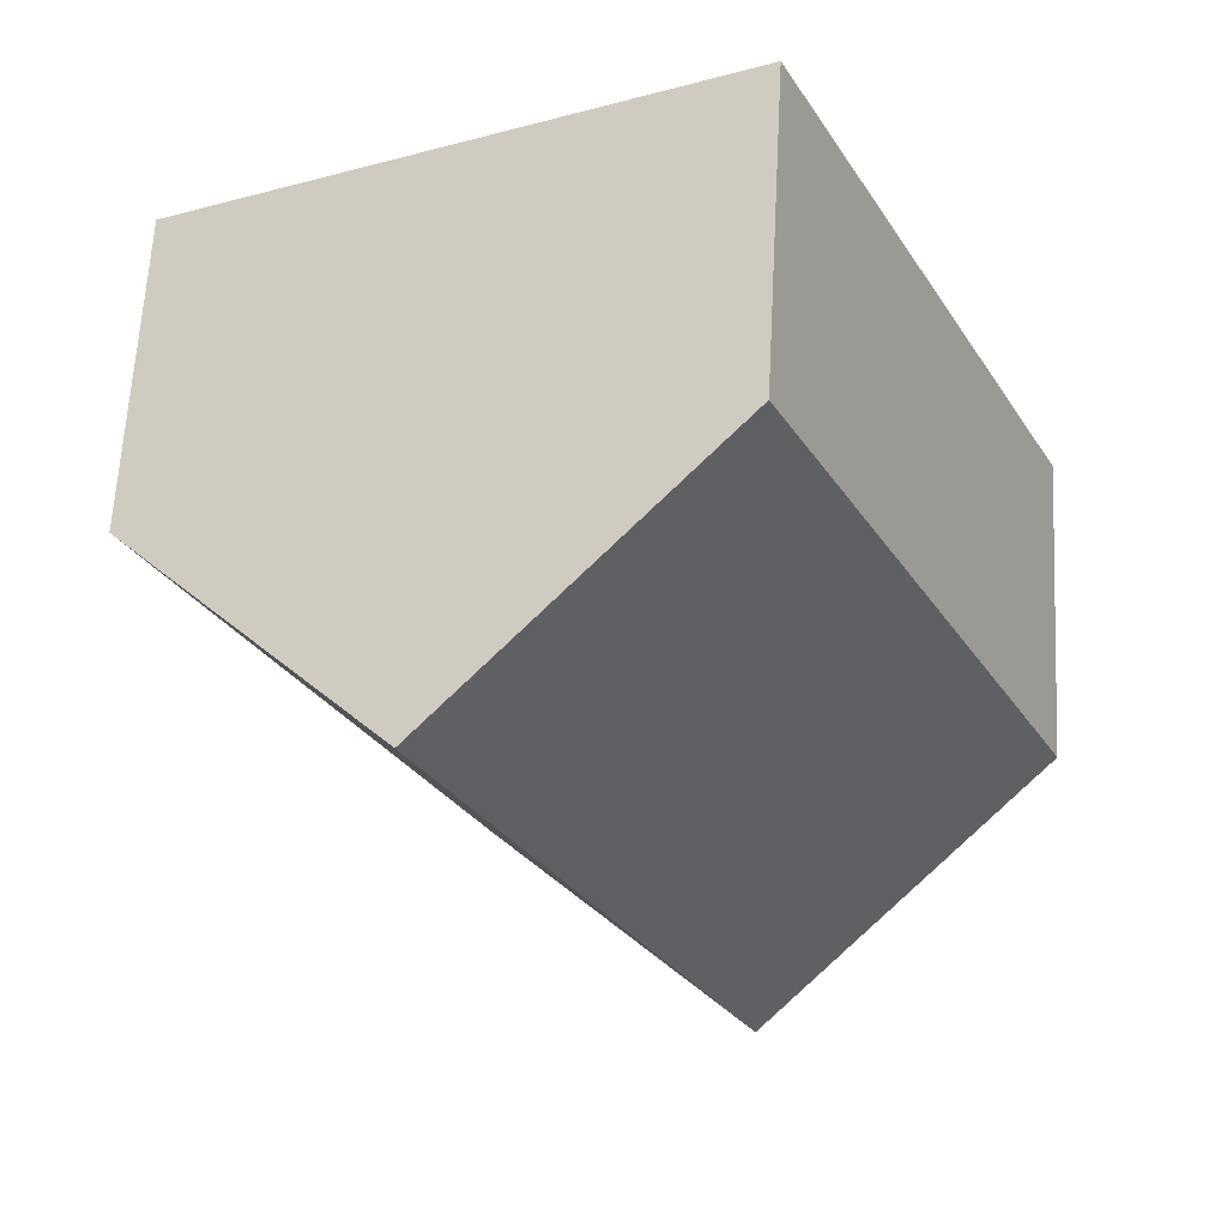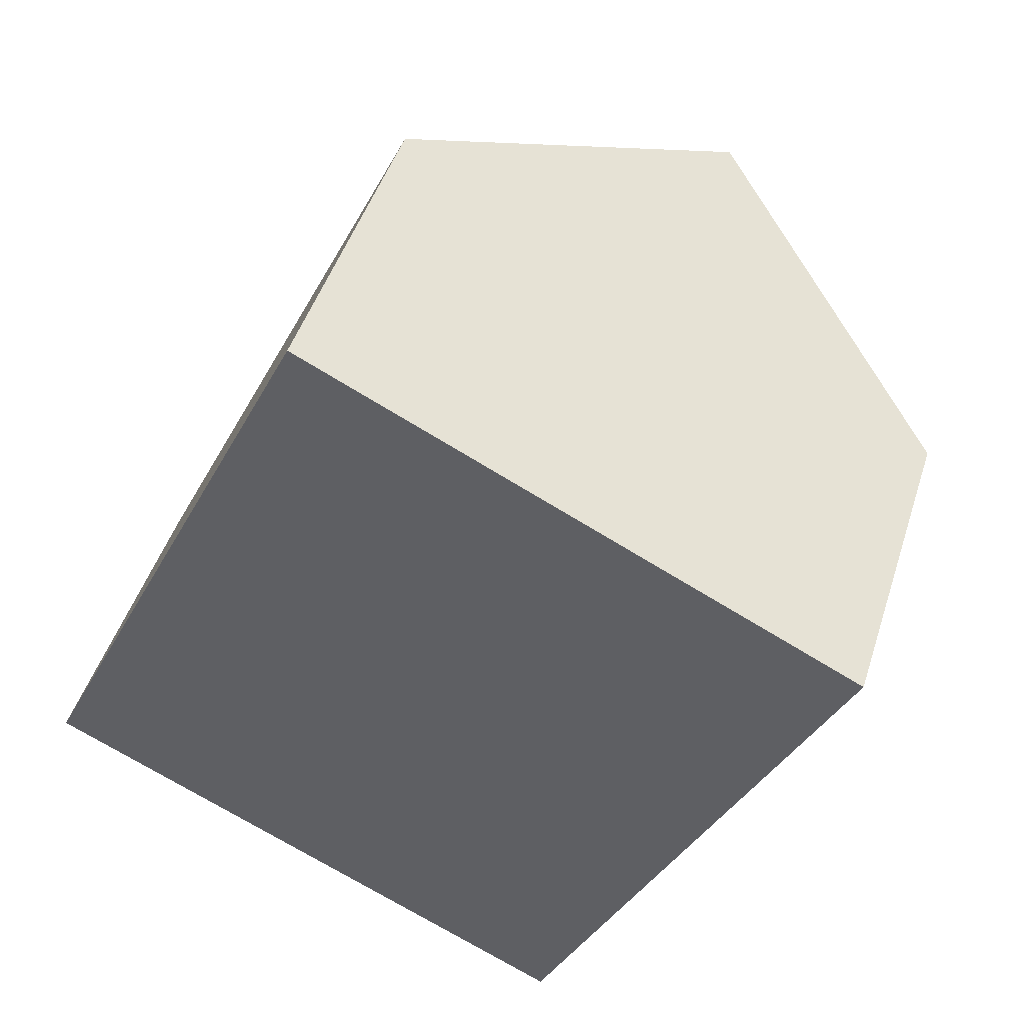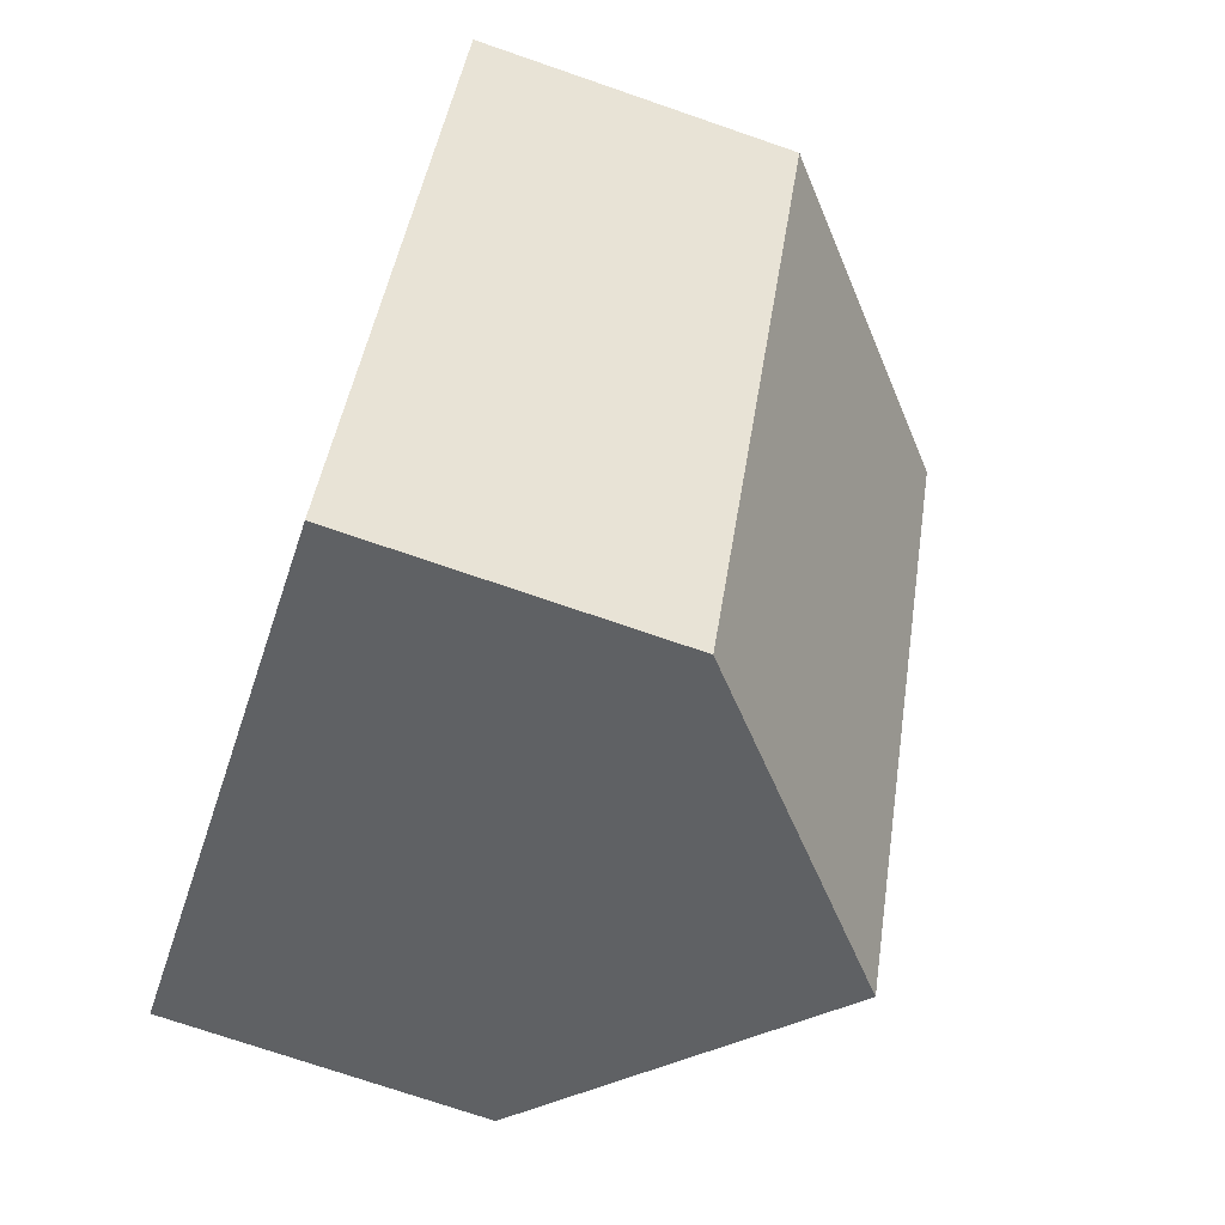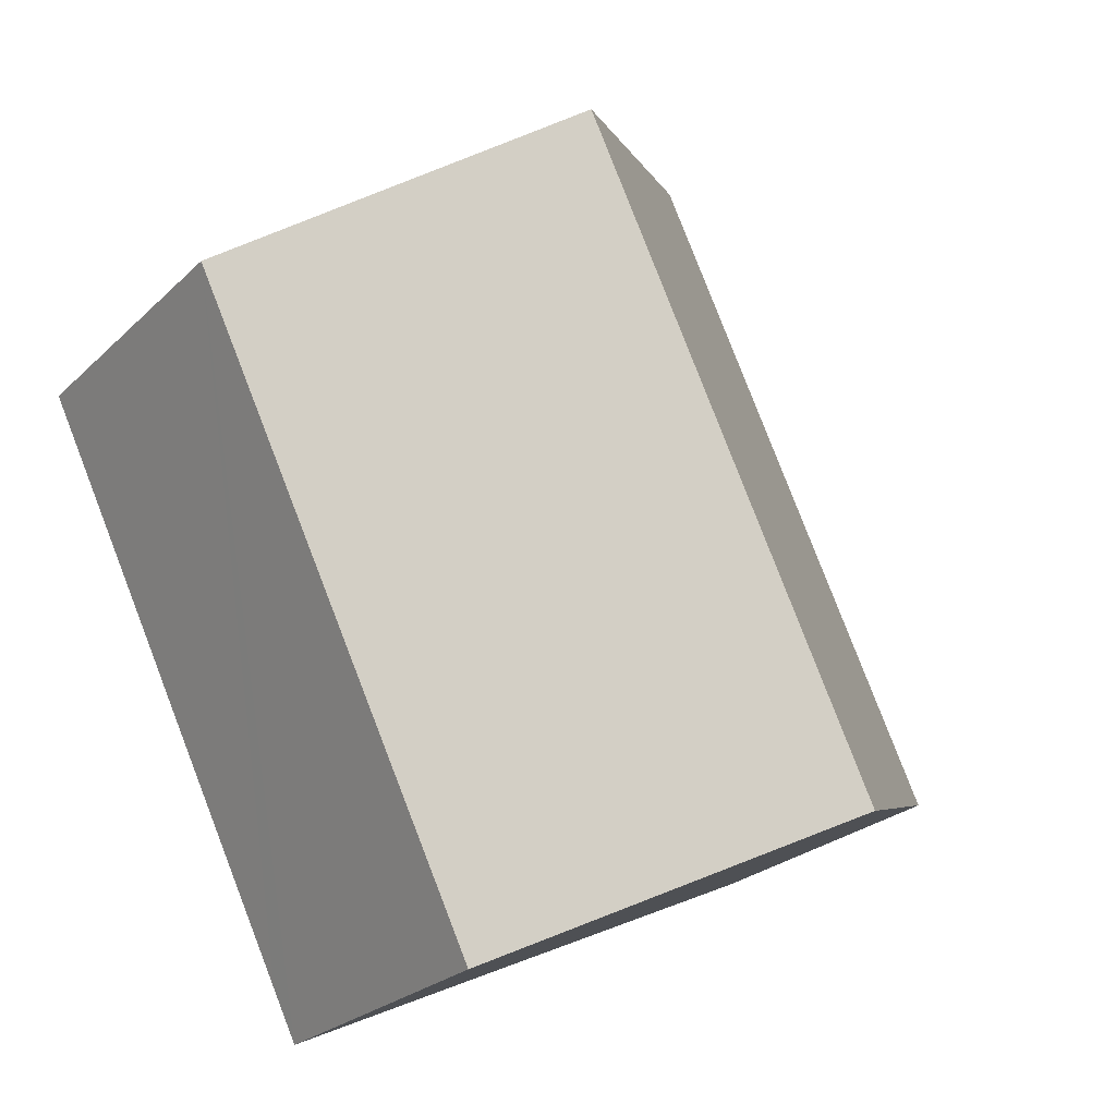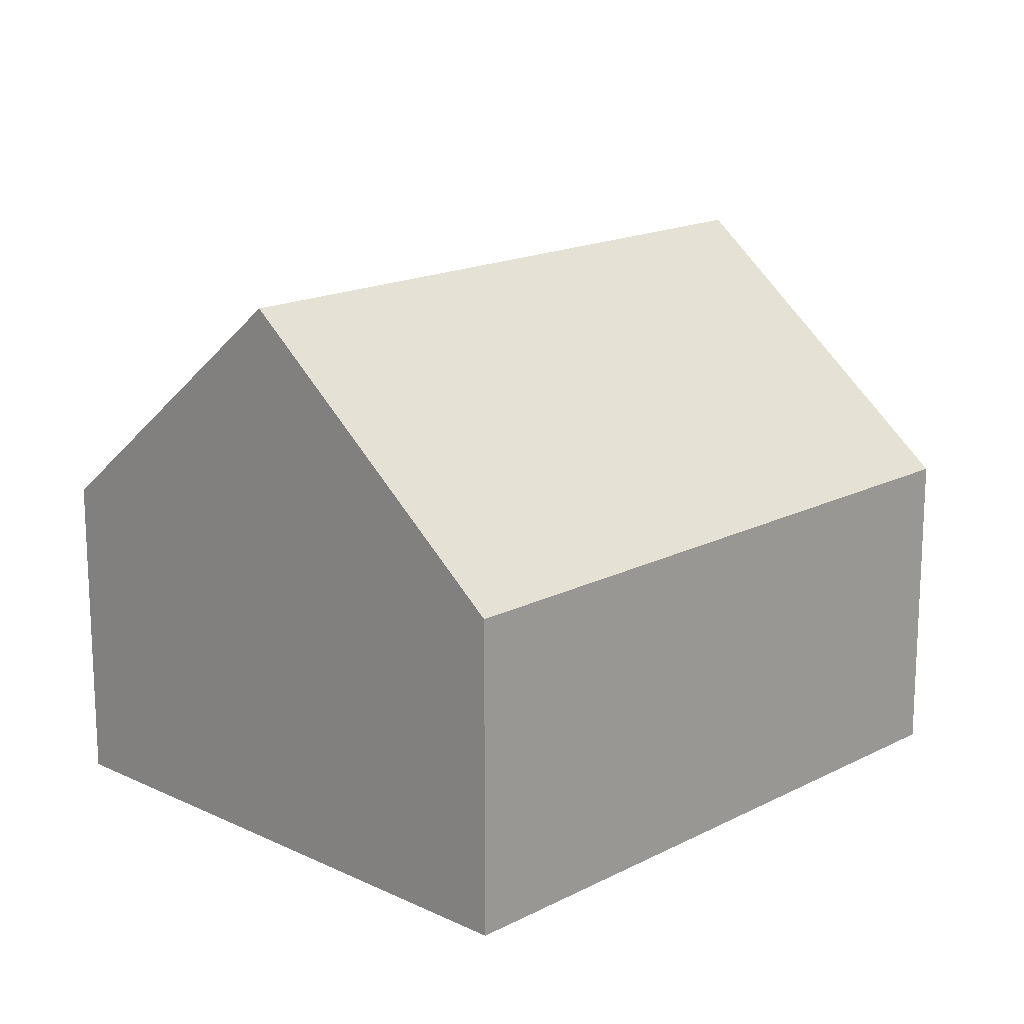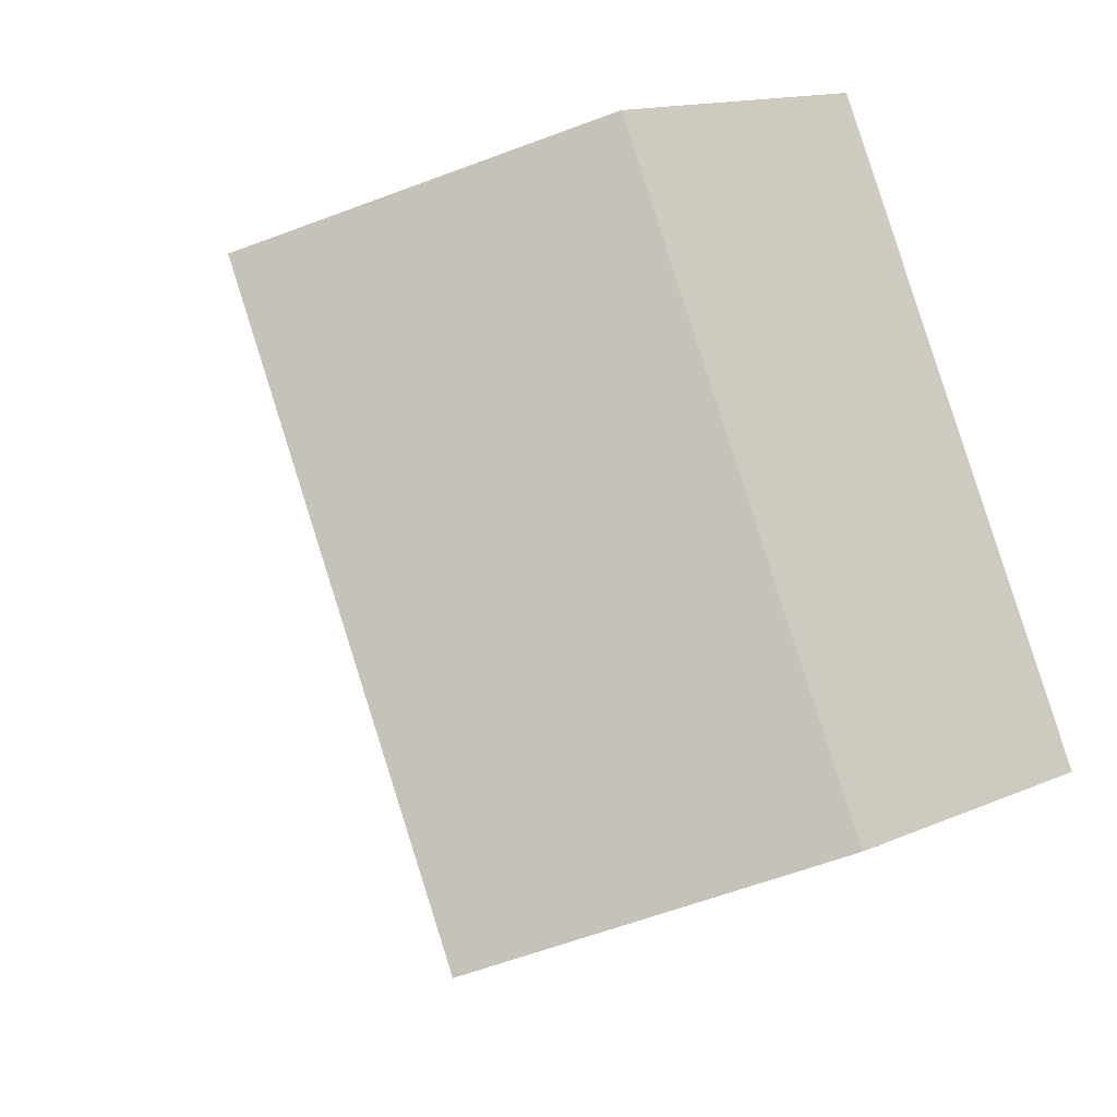
<metadata>
{"format":"obj","ext":"obj","renderer":"f3d","projection":"perspective","resolution":1024,"background":"white","views":[{"elev":63.4,"azim":-176.9,"up":"+Z"},{"elev":46.2,"azim":17.3,"up":"+Z"},{"elev":-73.2,"azim":71.0,"up":"+Z"},{"elev":-24.9,"azim":146.0,"up":"+Z"},{"elev":16.7,"azim":-110.5,"up":"+Y"},{"elev":14.0,"azim":-134.2,"up":"+Z"}]}
</metadata>
<code>
v  3.626 7.454 -1.742
v  7.572 4.227 -2.789
v  7.24 4.227 -3.479
v  11.26 4.212 4.851
v  7.649 7.454 6.631
v  4.04 4.216 8.409
v  0 4.216 2.582e-16
v  7.24 2.13e-16 -3.479
v  3.626 1.067e-16 -1.742
v  0 0 0
v  4.04 -5.149e-16 8.409
v  7.649 -4.06e-16 6.631
v  11.26 -2.97e-16 4.851
v  7.572 1.708e-16 -2.789
g defaultobject
f 1 2 3
f 2 1 4
f 4 1 5
f 6 1 7
f 1 6 5
f 8 1 3
f 1 8 7
f 7 8 9
f 7 9 10
f 10 6 7
f 6 10 11
f 11 5 6
f 5 11 4
f 4 11 12
f 4 12 13
f 2 8 3
f 8 2 4
f 8 4 14
f 14 4 13
f 10 12 11
f 12 10 9
f 12 9 13
f 13 9 14
f 14 9 8

</code>
